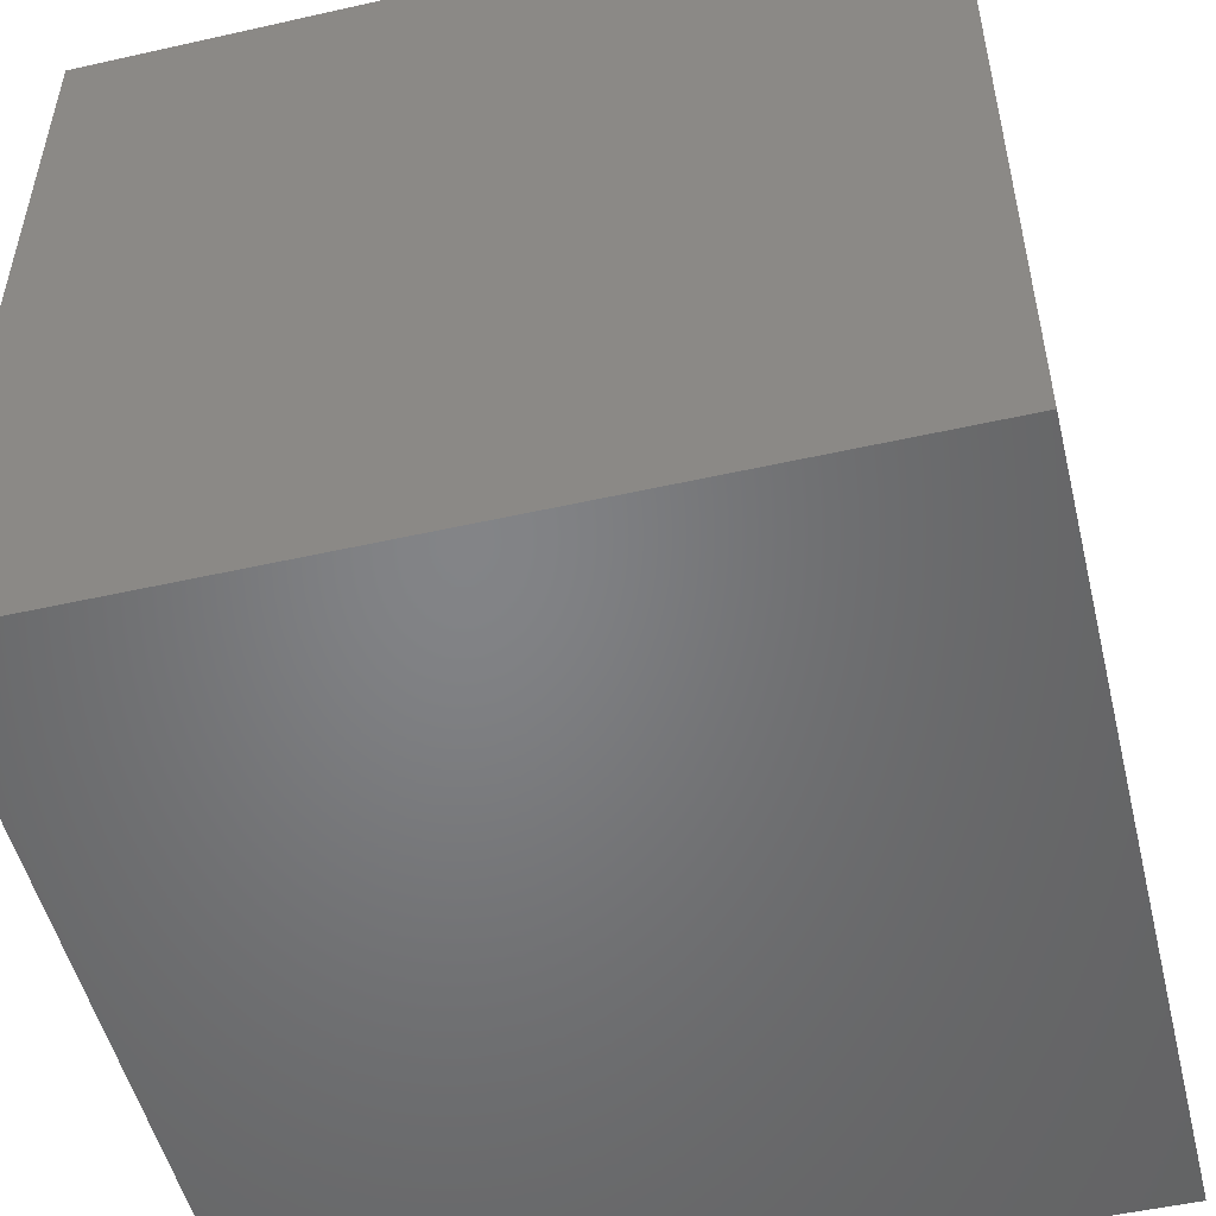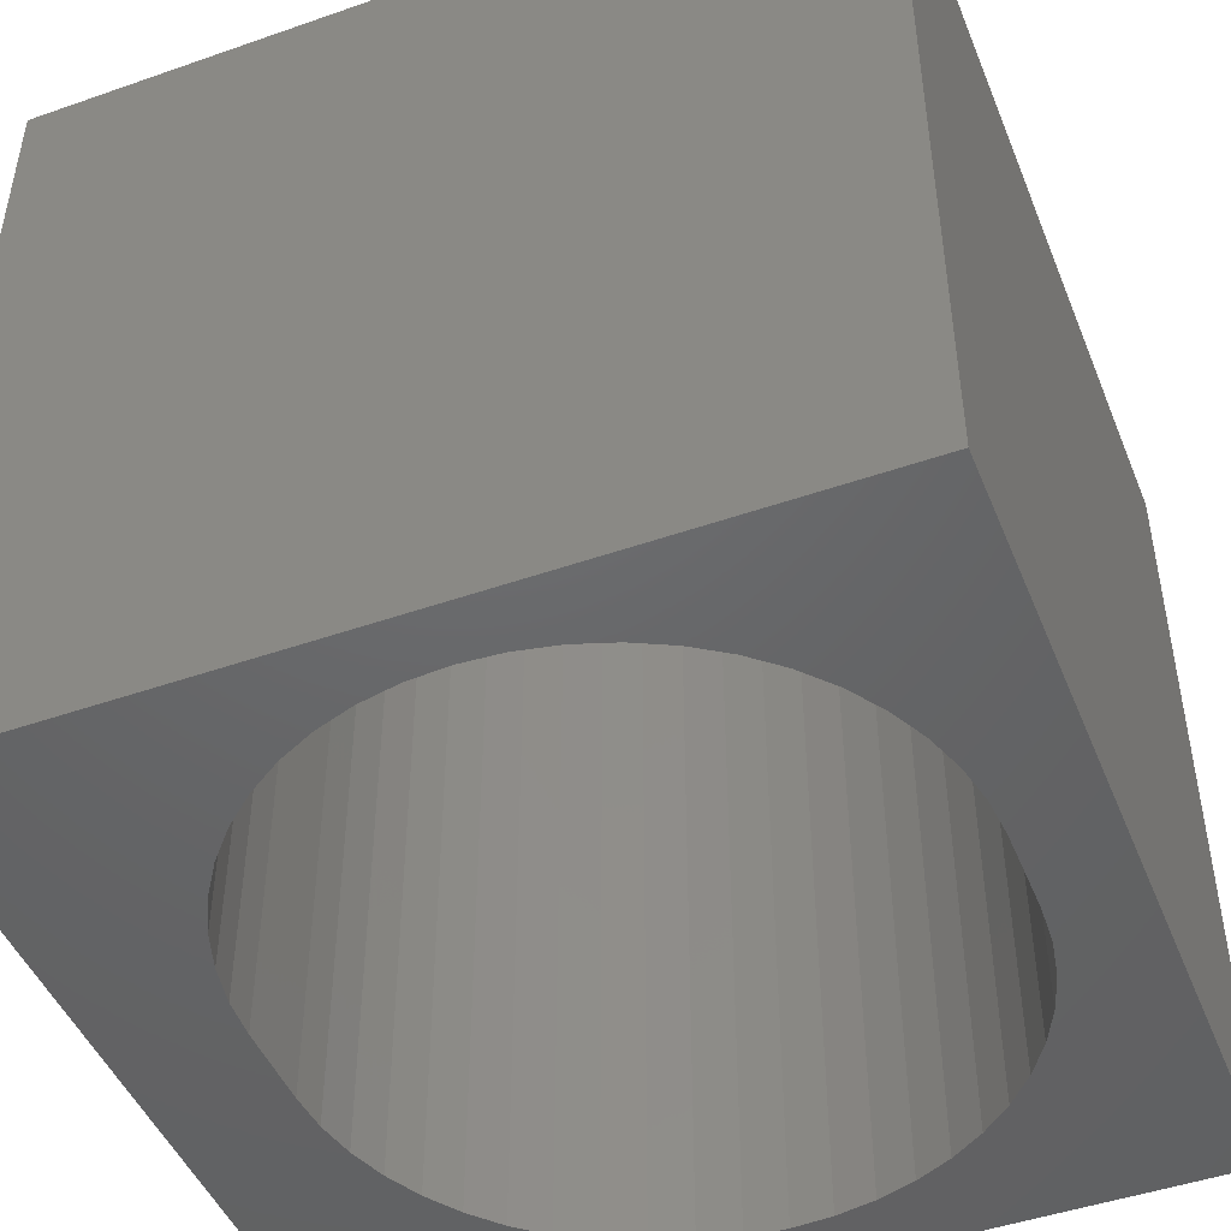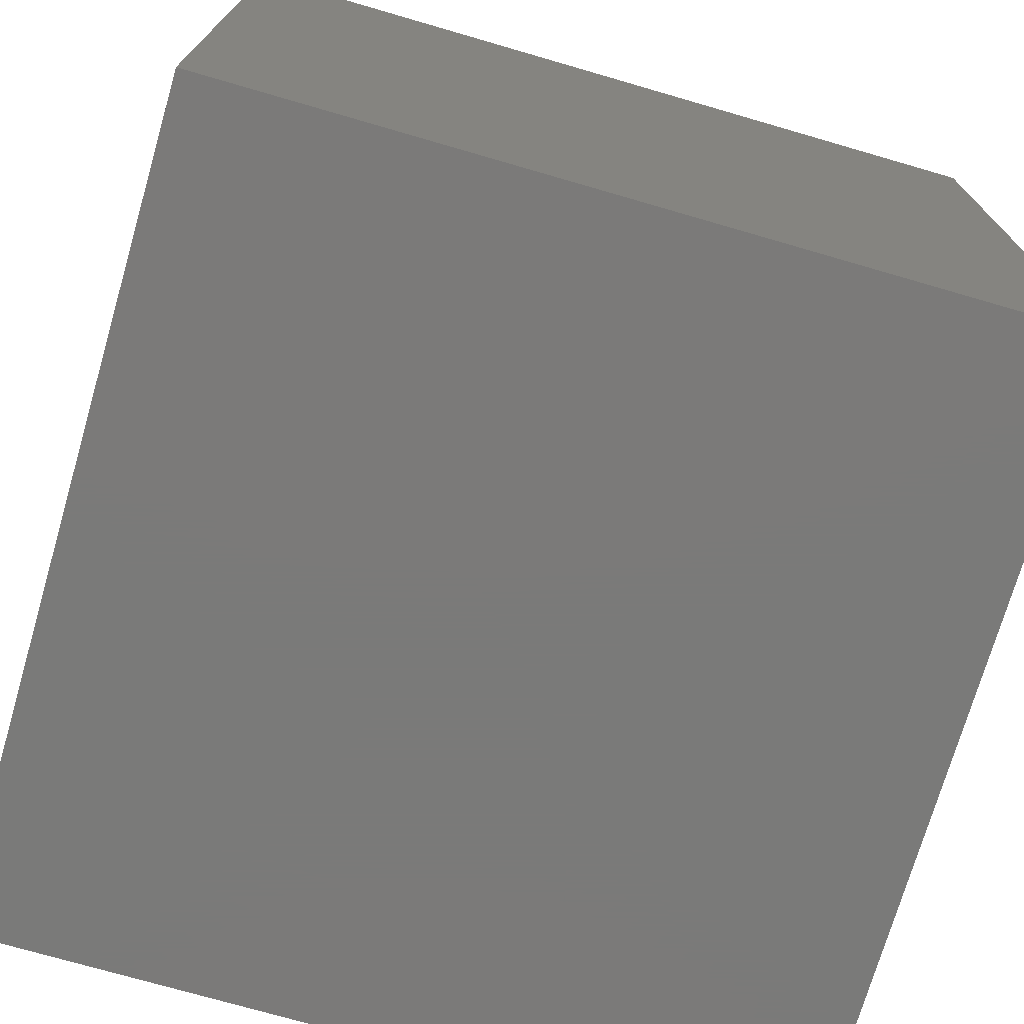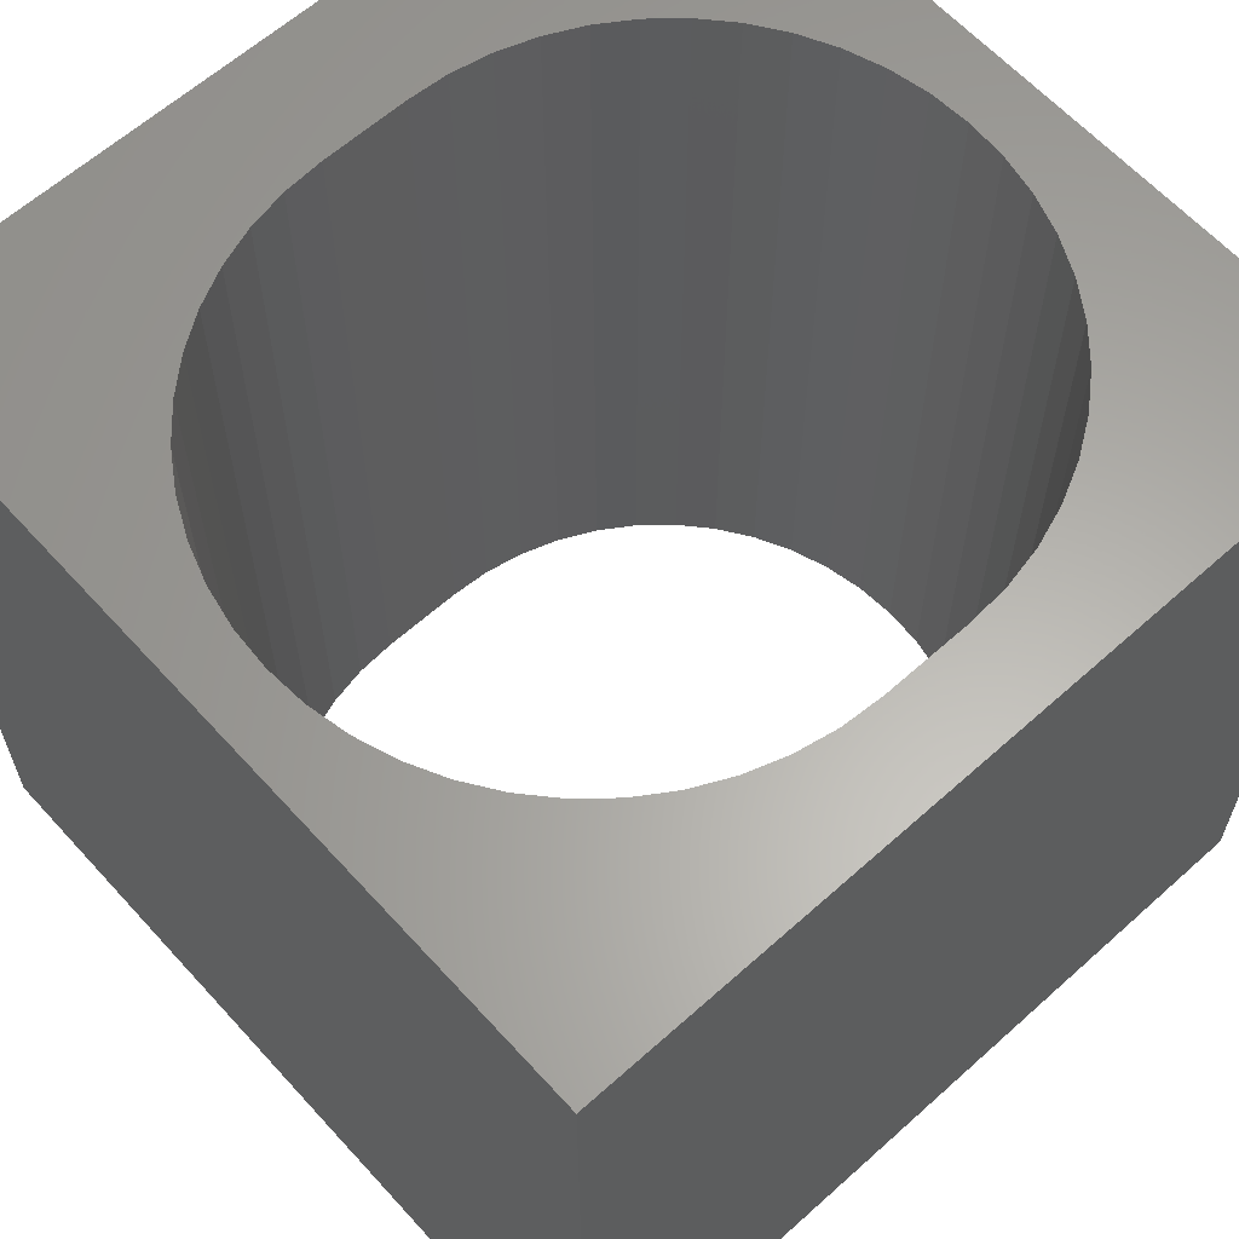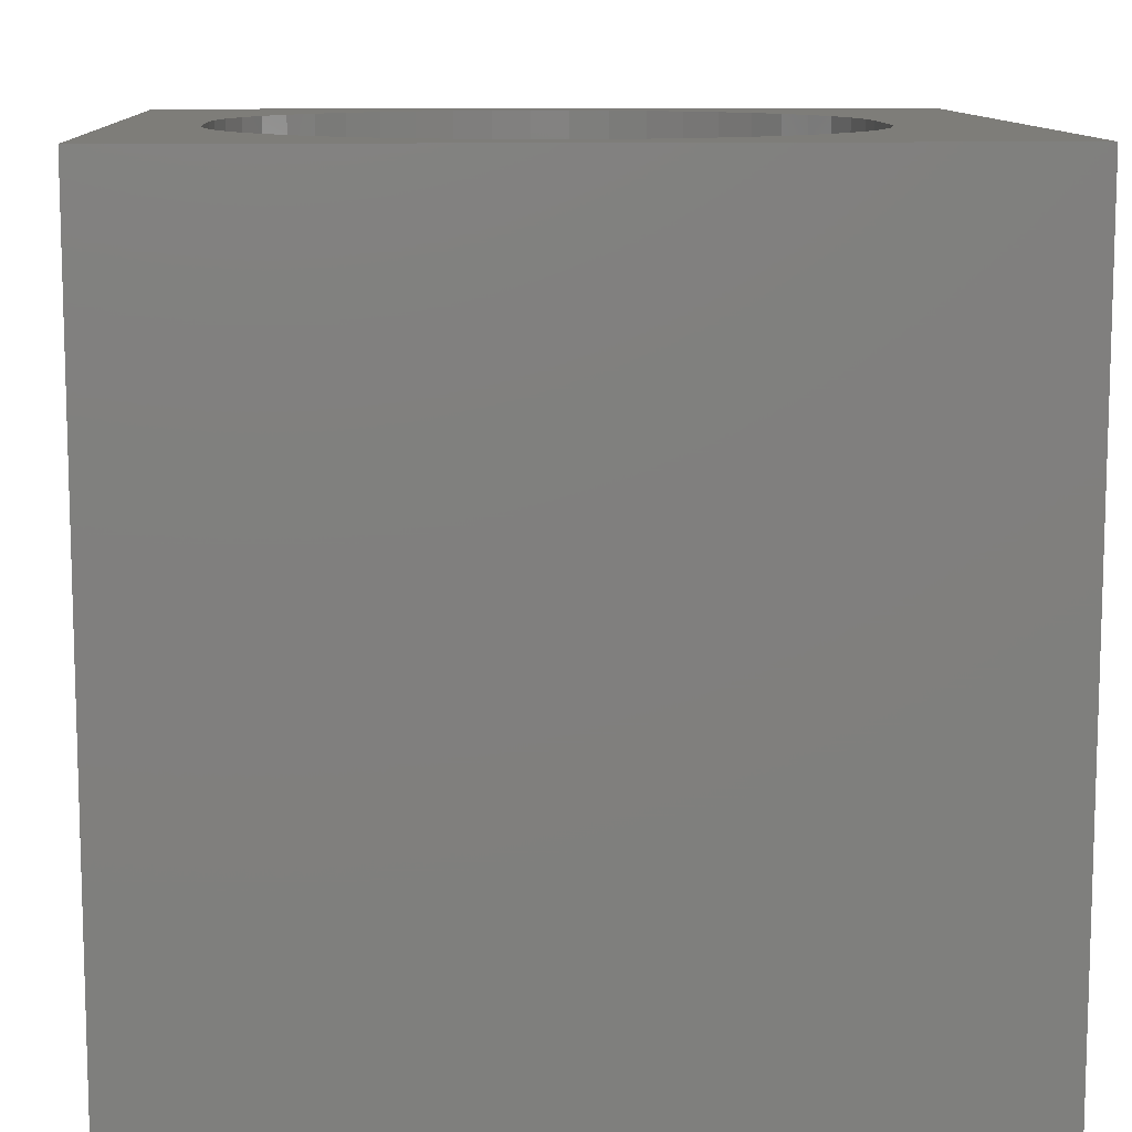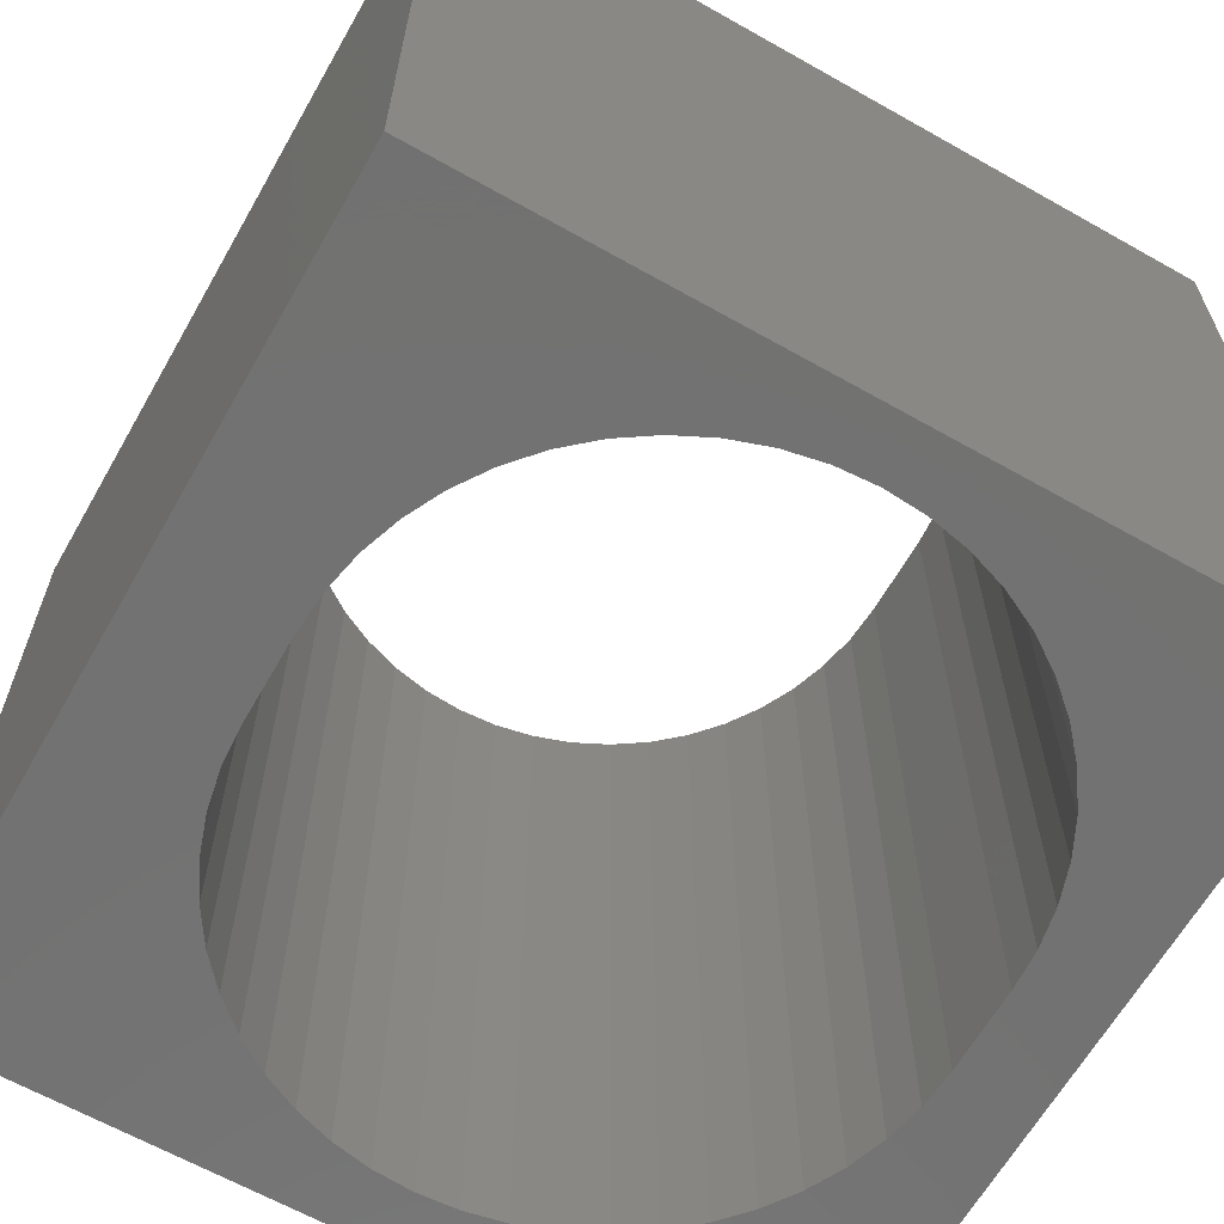
<metadata>
{"format":"stl","ext":"stl","renderer":"f3d","projection":"perspective","resolution":1024,"background":"white","views":[{"elev":-51.6,"azim":103.7,"up":"+Y"},{"elev":-47.0,"azim":21.6,"up":"+Z"},{"elev":-73.4,"azim":73.8,"up":"+Y"},{"elev":62.6,"azim":47.8,"up":"+Z"},{"elev":10.7,"azim":177.1,"up":"+Z"},{"elev":-64.0,"azim":-29.7,"up":"+Z"}]}
</metadata>
<code>
# stl→obj: 108 verts, 216 faces
v 0 10 10
v 0 10 0
v 0 0 10
v 0 0 0
v 10 0 10
v 8.984 4.448 10
v 8.952 3.957 10
v 6.199 9.114 10
v 6.665 8.956 10
v 10 10 10
v 7.105 8.738 10
v 7.514 8.465 10
v 8.856 3.475 10
v 8.698 3.01 10
v 8.481 2.569 10
v 8.984 5.484 10
v 8.952 5.975 10
v 8.208 2.16 10
v 7.884 1.791 10
v 7.514 1.466 10
v 7.884 8.141 10
v 8.208 7.772 10
v 8.481 7.363 10
v 8.698 6.922 10
v 8.856 6.457 10
v 3.348 8.738 10
v 3.789 8.956 10
v 4.254 9.114 10
v 7.105 1.193 10
v 6.665 0.976 10
v 6.199 0.818 10
v 4.254 0.818 10
v 3.789 0.976 10
v 3.348 1.193 10
v 2.939 1.466 10
v 2.57 1.791 10
v 2.246 2.16 10
v 1.972 2.569 10
v 1.755 3.01 10
v 1.597 3.475 10
v 4.736 9.21 10
v 5.227 9.242 10
v 5.717 9.21 10
v 5.717 0.7221 10
v 5.227 0.6899 10
v 4.736 0.7221 10
v 1.501 5.975 10
v 1.597 6.457 10
v 1.755 6.922 10
v 1.972 7.363 10
v 2.246 7.772 10
v 2.57 8.141 10
v 2.939 8.465 10
v 1.501 3.957 10
v 1.469 4.448 10
v 1.469 5.484 10
v 10 10 0
v 10 0 0
v 6.199 0.818 0
v 6.665 0.976 0
v 7.105 1.193 0
v 7.514 1.466 0
v 4.254 9.114 0
v 3.789 8.956 0
v 3.348 8.738 0
v 2.939 8.465 0
v 2.57 8.141 0
v 2.246 7.772 0
v 1.972 7.363 0
v 1.755 6.922 0
v 1.597 6.457 0
v 7.884 1.791 0
v 8.208 2.16 0
v 8.481 2.569 0
v 8.698 3.01 0
v 8.856 3.475 0
v 8.952 3.957 0
v 7.514 8.465 0
v 7.105 8.738 0
v 6.665 8.956 0
v 6.199 9.114 0
v 5.717 9.21 0
v 5.227 9.242 0
v 4.736 9.21 0
v 1.501 5.975 0
v 1.469 5.484 0
v 1.469 4.448 0
v 1.501 3.957 0
v 1.597 3.475 0
v 1.755 3.01 0
v 1.972 2.569 0
v 2.246 2.16 0
v 2.57 1.791 0
v 2.939 1.466 0
v 8.481 7.363 0
v 8.698 6.922 0
v 8.856 6.457 0
v 3.348 1.193 0
v 3.789 0.976 0
v 4.254 0.818 0
v 4.736 0.7221 0
v 5.227 0.6899 0
v 5.717 0.7221 0
v 8.208 7.772 0
v 7.884 8.141 0
v 8.984 4.448 0
v 8.984 5.484 0
v 8.952 5.975 0
f 1 2 3
f 3 2 4
f 5 6 7
f 8 9 10
f 10 9 11
f 10 11 12
f 7 13 5
f 5 13 14
f 5 14 15
f 6 5 16
f 16 5 10
f 16 10 17
f 15 18 5
f 5 18 19
f 5 19 20
f 12 21 10
f 10 21 22
f 10 22 23
f 23 24 10
f 10 24 25
f 10 25 17
f 26 27 1
f 1 27 28
f 20 29 5
f 5 29 30
f 5 30 31
f 32 33 3
f 3 33 34
f 34 35 3
f 3 35 36
f 3 36 37
f 37 38 3
f 3 38 39
f 3 39 40
f 28 41 1
f 1 41 42
f 1 42 10
f 10 42 43
f 10 43 8
f 31 44 5
f 5 44 45
f 5 45 3
f 3 45 46
f 3 46 32
f 1 47 48
f 48 49 1
f 1 49 50
f 1 50 51
f 51 52 1
f 1 52 53
f 1 53 26
f 40 54 3
f 3 54 55
f 3 55 1
f 1 55 56
f 1 56 47
f 57 10 58
f 58 10 5
f 59 60 58
f 58 60 61
f 58 61 62
f 63 64 2
f 2 64 65
f 65 66 2
f 2 66 67
f 2 67 68
f 68 69 2
f 2 69 70
f 2 70 71
f 62 72 58
f 58 72 73
f 58 73 74
f 74 75 58
f 58 75 76
f 58 76 77
f 78 79 57
f 57 79 80
f 57 80 81
f 81 82 57
f 57 82 83
f 57 83 2
f 2 83 84
f 2 84 63
f 71 85 2
f 2 85 86
f 2 86 4
f 4 86 87
f 4 87 88
f 88 89 4
f 4 89 90
f 4 90 91
f 91 92 4
f 4 92 93
f 4 93 94
f 95 57 96
f 96 57 97
f 94 98 4
f 4 98 99
f 4 99 100
f 100 101 4
f 4 101 102
f 4 102 58
f 58 102 103
f 58 103 59
f 95 104 57
f 57 104 105
f 57 105 78
f 77 106 58
f 58 106 107
f 58 107 57
f 57 107 108
f 57 108 97
f 10 57 1
f 1 57 2
f 58 5 4
f 4 5 3
f 87 55 54
f 87 54 88
f 88 54 40
f 88 40 89
f 89 40 39
f 89 39 90
f 90 39 38
f 90 38 91
f 91 38 37
f 91 37 92
f 92 37 36
f 92 36 93
f 93 36 35
f 93 35 94
f 94 35 34
f 94 34 98
f 98 34 33
f 98 33 99
f 99 33 32
f 99 32 100
f 100 32 46
f 100 46 101
f 101 46 45
f 101 45 102
f 102 45 44
f 102 44 103
f 103 44 31
f 103 31 59
f 59 31 30
f 59 30 60
f 60 30 29
f 60 29 61
f 61 29 20
f 61 20 62
f 62 20 19
f 62 19 72
f 72 19 18
f 72 18 73
f 73 18 15
f 73 15 74
f 74 15 14
f 74 14 75
f 75 14 13
f 75 13 76
f 76 13 7
f 76 7 77
f 77 7 6
f 77 6 106
f 87 86 55
f 55 86 56
f 107 16 17
f 107 17 108
f 108 17 25
f 108 25 97
f 97 25 24
f 97 24 96
f 96 24 23
f 96 23 95
f 95 23 22
f 95 22 104
f 104 22 21
f 104 21 105
f 105 21 12
f 105 12 78
f 78 12 11
f 78 11 79
f 79 11 9
f 79 9 80
f 80 9 8
f 80 8 81
f 81 8 43
f 81 43 82
f 82 43 42
f 82 42 83
f 83 42 41
f 83 41 84
f 84 41 28
f 84 28 63
f 63 28 27
f 63 27 64
f 64 27 26
f 64 26 65
f 65 26 53
f 65 53 66
f 66 53 52
f 66 52 67
f 67 52 51
f 67 51 68
f 68 51 50
f 68 50 69
f 69 50 49
f 69 49 70
f 70 49 48
f 70 48 71
f 71 48 47
f 71 47 85
f 85 47 56
f 85 56 86
f 107 106 16
f 16 106 6

</code>
